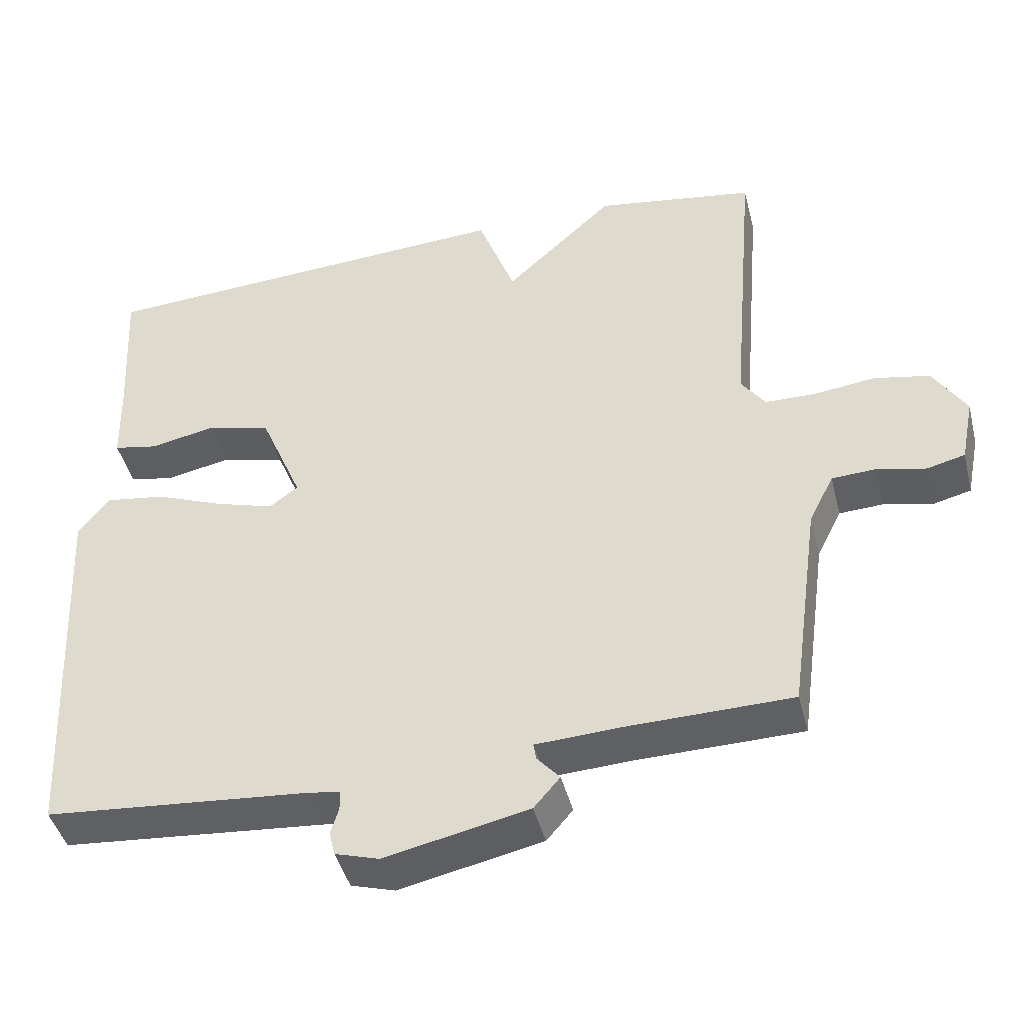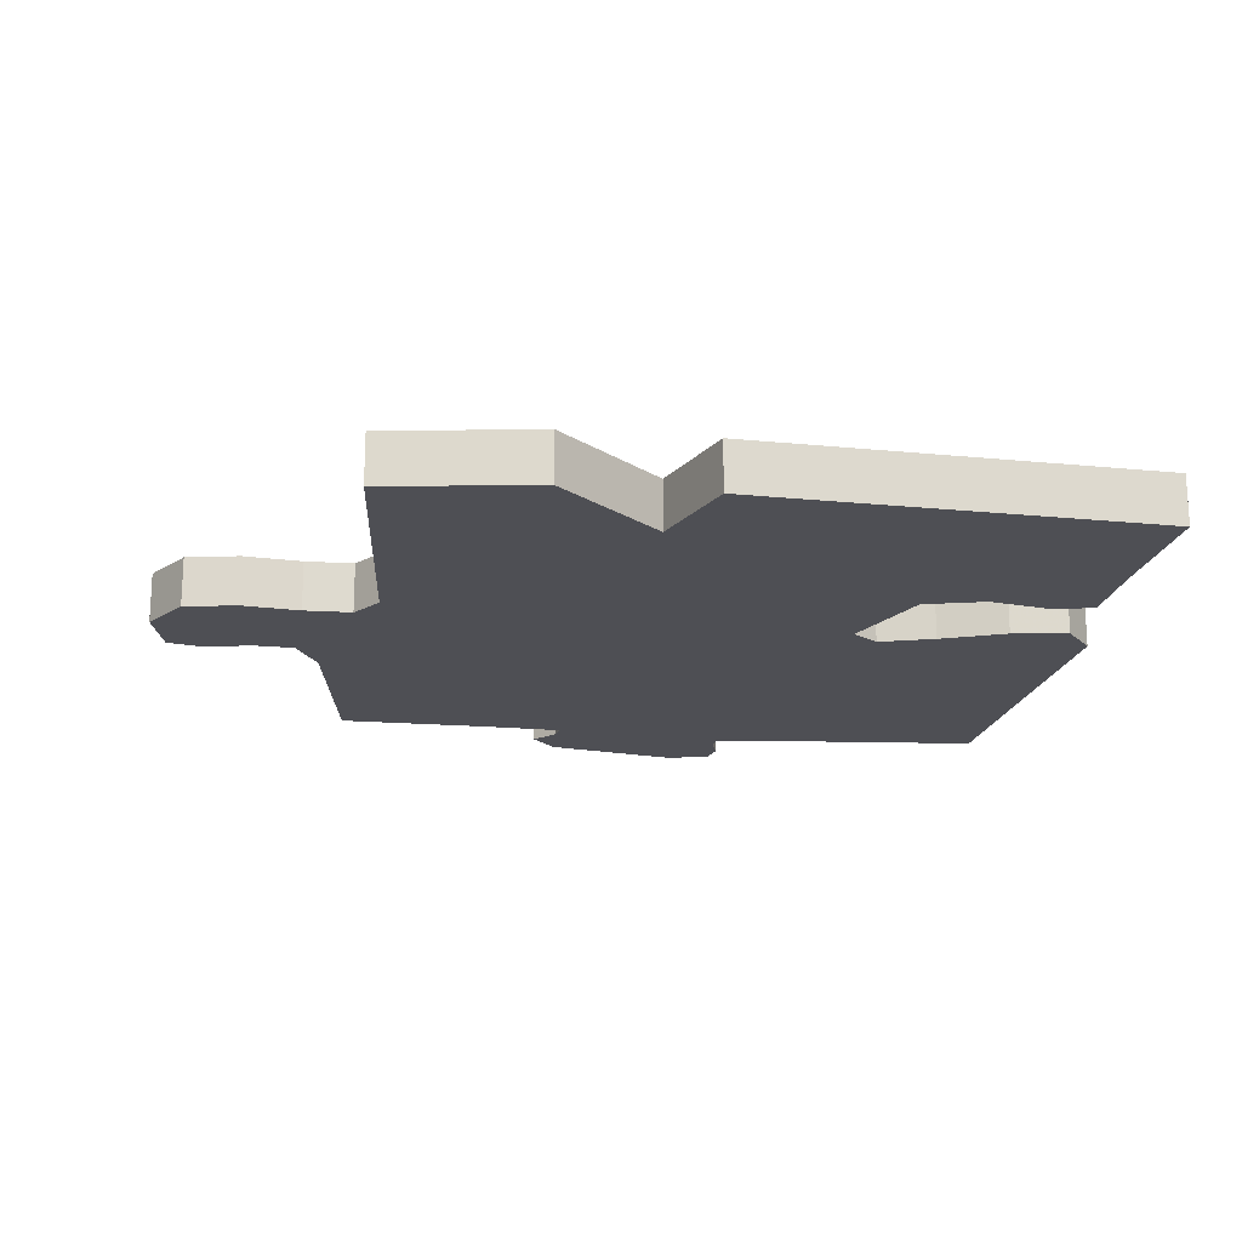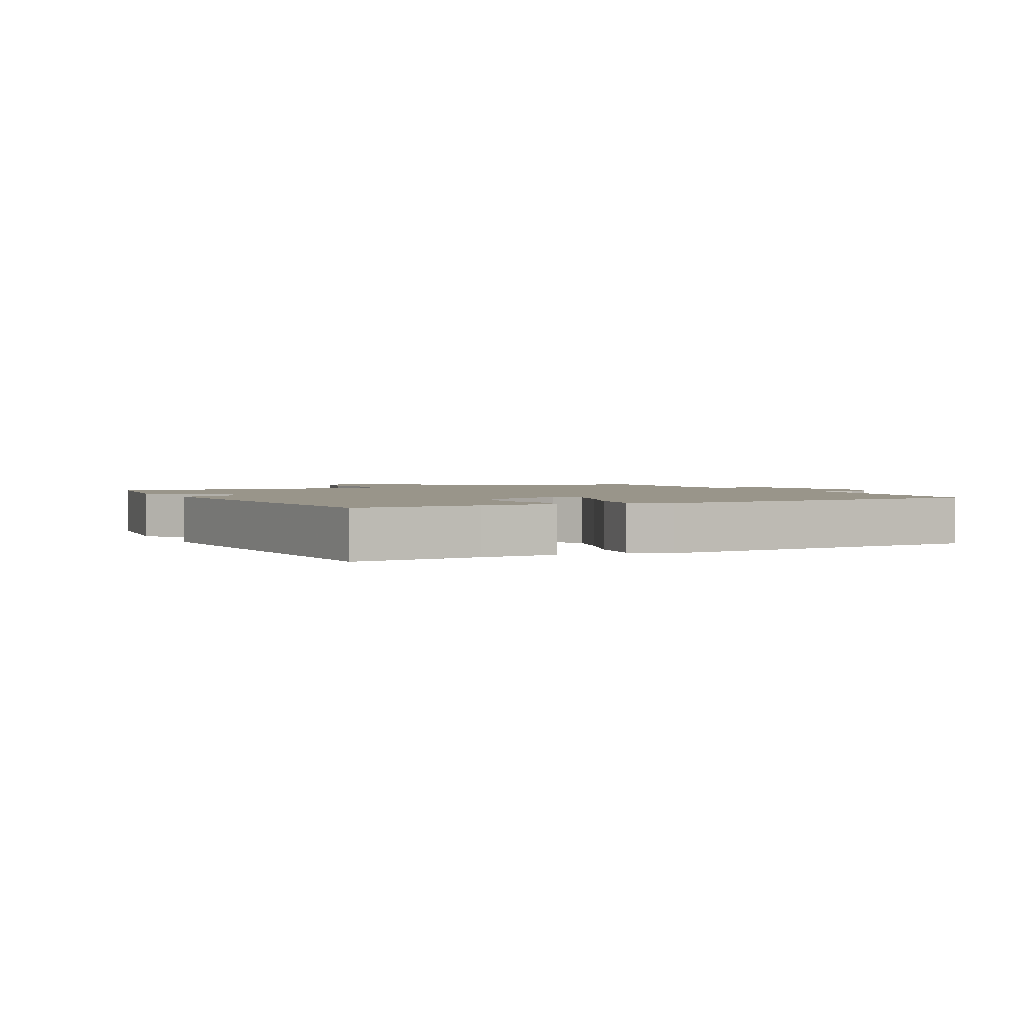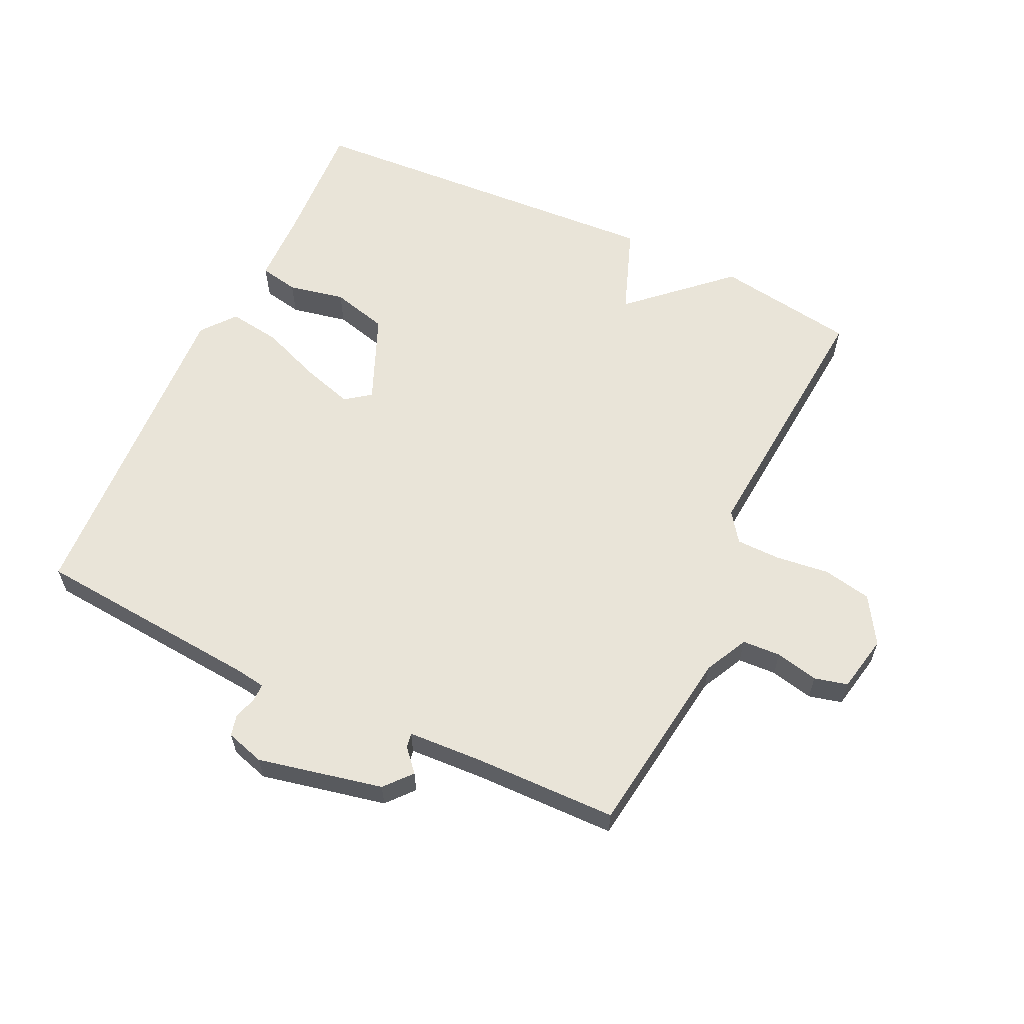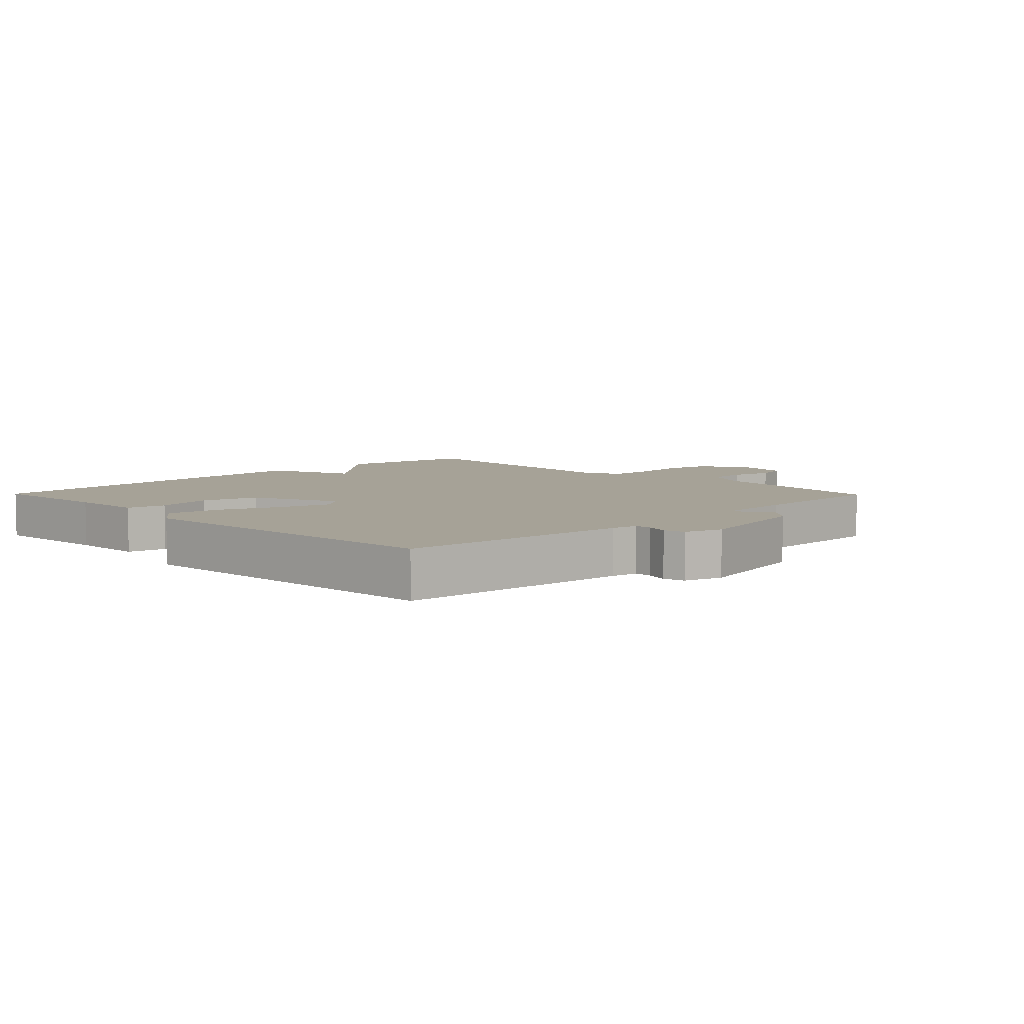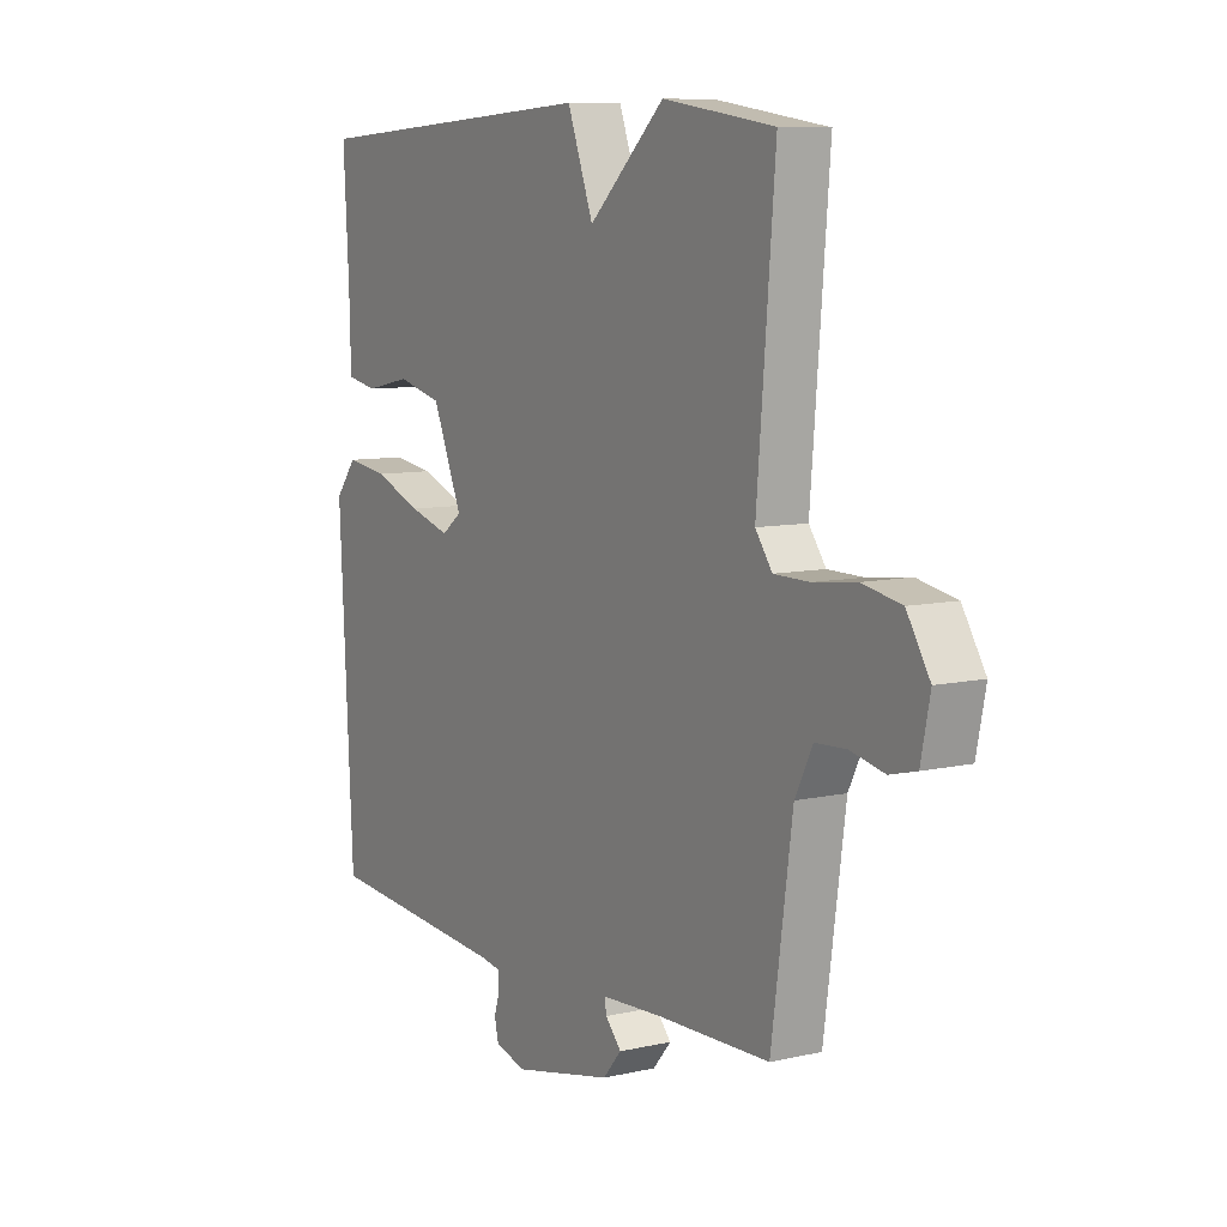
<metadata>
{"format":"obj","ext":"obj","renderer":"f3d","projection":"perspective","resolution":1024,"background":"white","views":[{"elev":-43.9,"azim":-165.9,"up":"+Z"},{"elev":-18.3,"azim":-7.7,"up":"+Y"},{"elev":2.1,"azim":62.7,"up":"+Y"},{"elev":60.5,"azim":-154.7,"up":"+Y"},{"elev":6.4,"azim":135.5,"up":"+Y"},{"elev":8.5,"azim":-121.8,"up":"+Z"}]}
</metadata>
<code>
v -0.5 0.07 -0.5
v -0.541 0.07 -0.203
v -0.575 0.07 -0.135
v -0.635 0.07 -0.132
v -0.702 0.07 -0.147
v -0.754 0.07 -0.134
v -0.772 0.07 -0.045
v -0.727 0.07 0.028
v -0.651 0.07 0.043
v -0.567 0.07 0.033
v -0.498 0.07 0.034
v -0.465 0.07 0.08
v -0.5 0.07 0.5
v -0.281 0.07 0.534
v -0.132 0.07 0.396
v -0.081 0.07 0.534
v 0.5 0.07 0.5
v 0.489 0.07 0.303
v 0.486 0.07 0.186
v 0.425 0.07 0.174
v 0.336 0.07 0.192
v 0.248 0.07 0.169
v 0.19 0.07 0.031
v 0.229 0.07 0.002
v 0.309 0.07 0.026
v 0.403 0.07 0.063
v 0.485 0.07 0.075
v 0.527 0.07 0.022
v 0.5 0.07 -0.5
v 0.137 0.07 -0.531
v 0.095 0.07 -0.538
v 0.095 0.07 -0.565
v 0.106 0.07 -0.601
v 0.098 0.07 -0.634
v 0.038 0.07 -0.652
v -0.158 0.07 -0.61
v -0.194 0.07 -0.568
v -0.163 0.07 -0.533
v -0.159 0.07 -0.51
v -0.277 0.07 -0.504
v -0.5 0 -0.5
v -0.541 0 -0.203
v -0.575 0 -0.135
v -0.635 0 -0.132
v -0.702 0 -0.147
v -0.754 0 -0.134
v -0.772 0 -0.045
v -0.727 0 0.028
v -0.651 0 0.043
v -0.567 0 0.033
v -0.498 0 0.034
v -0.465 0 0.08
v -0.5 0 0.5
v -0.281 0 0.534
v -0.132 0 0.396
v -0.081 0 0.534
v 0.5 0 0.5
v 0.489 0 0.303
v 0.486 0 0.186
v 0.425 0 0.174
v 0.336 0 0.192
v 0.248 0 0.169
v 0.19 0 0.031
v 0.229 0 0.002
v 0.309 0 0.026
v 0.403 0 0.063
v 0.485 0 0.075
v 0.527 0 0.022
v 0.5 0 -0.5
v 0.137 0 -0.531
v 0.095 0 -0.538
v 0.095 0 -0.565
v 0.106 0 -0.601
v 0.098 0 -0.634
v 0.038 0 -0.652
v -0.158 0 -0.61
v -0.194 0 -0.568
v -0.163 0 -0.533
v -0.159 0 -0.51
v -0.277 0 -0.504
f 36 37 38
f 35 36 38
f 34 35 38
f 33 34 38
f 32 33 38
f 31 32 38 39
f 30 31 39
f 29 30 39
f 28 29 39
f 27 28 39
f 26 27 39
f 25 26 39
f 24 25 39 40
f 18 19 20 21
f 18 21 22
f 17 18 22
f 16 17 22
f 15 16 22
f 12 13 14 15
f 15 22 23
f 12 15 23
f 11 12 23
f 8 9 10
f 7 8 10
f 6 7 10
f 5 6 10
f 4 5 10
f 11 23 24
f 10 11 24
f 4 10 24
f 3 4 24
f 40 1 2
f 2 3 24 40
f 78 77 76
f 78 76 75
f 78 75 74
f 78 74 73
f 78 73 72
f 79 78 72 71
f 79 71 70
f 79 70 69
f 79 69 68
f 79 68 67
f 79 67 66
f 79 66 65
f 80 79 65 64
f 61 60 59 58
f 62 61 58
f 62 58 57
f 62 57 56
f 62 56 55
f 55 54 53 52
f 63 62 55
f 63 55 52
f 63 52 51
f 50 49 48
f 50 48 47
f 50 47 46
f 50 46 45
f 50 45 44
f 64 63 51
f 64 51 50
f 64 50 44
f 64 44 43
f 42 41 80
f 80 64 43 42
f 1 41 42 2
f 2 42 43 3
f 3 43 44 4
f 4 44 45 5
f 5 45 46 6
f 6 46 47 7
f 7 47 48 8
f 8 48 49 9
f 9 49 50 10
f 10 50 51 11
f 11 51 52 12
f 12 52 53 13
f 13 53 54 14
f 14 54 55 15
f 15 55 56 16
f 16 56 57 17
f 17 57 58 18
f 18 58 59 19
f 19 59 60 20
f 20 60 61 21
f 21 61 62 22
f 22 62 63 23
f 23 63 64 24
f 24 64 65 25
f 25 65 66 26
f 26 66 67 27
f 27 67 68 28
f 28 68 69 29
f 29 69 70 30
f 30 70 71 31
f 31 71 72 32
f 32 72 73 33
f 33 73 74 34
f 34 74 75 35
f 35 75 76 36
f 36 76 77 37
f 37 77 78 38
f 38 78 79 39
f 39 79 80 40
f 40 80 41 1

</code>
